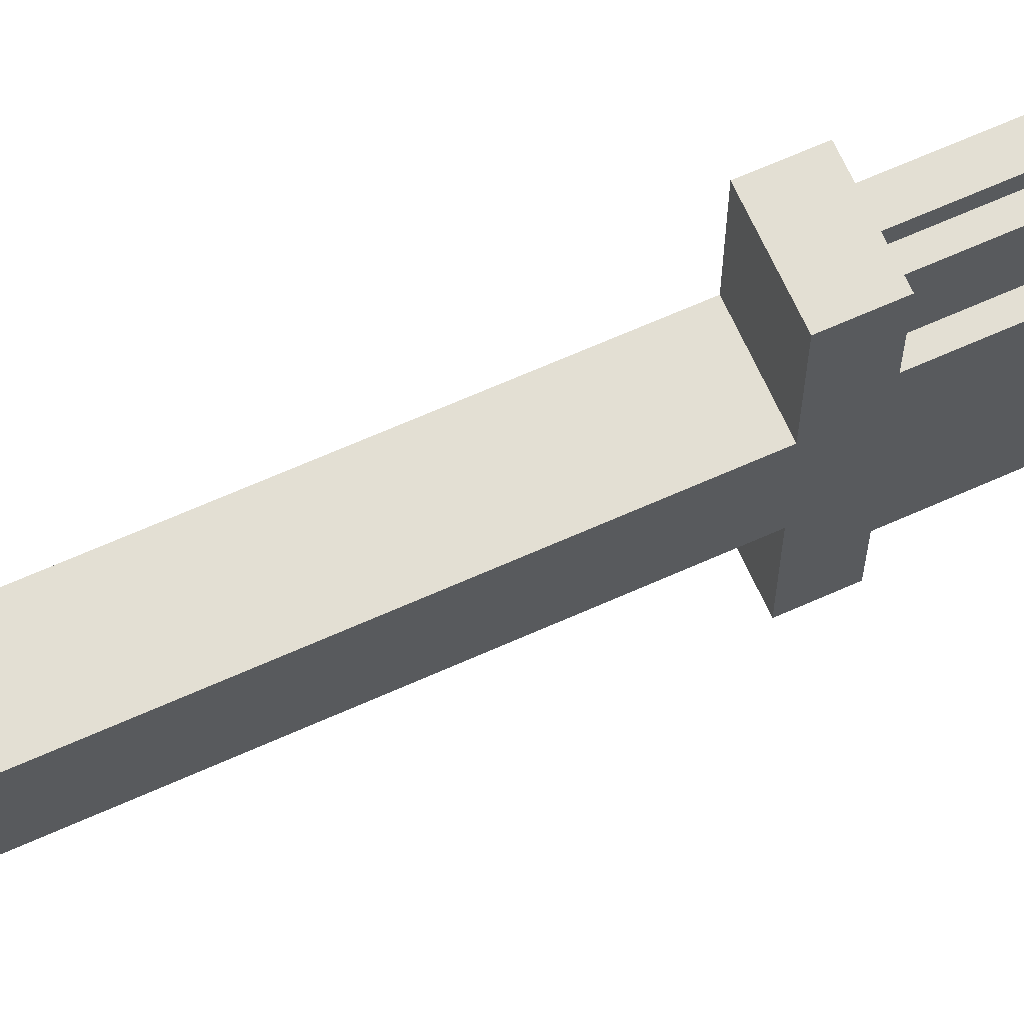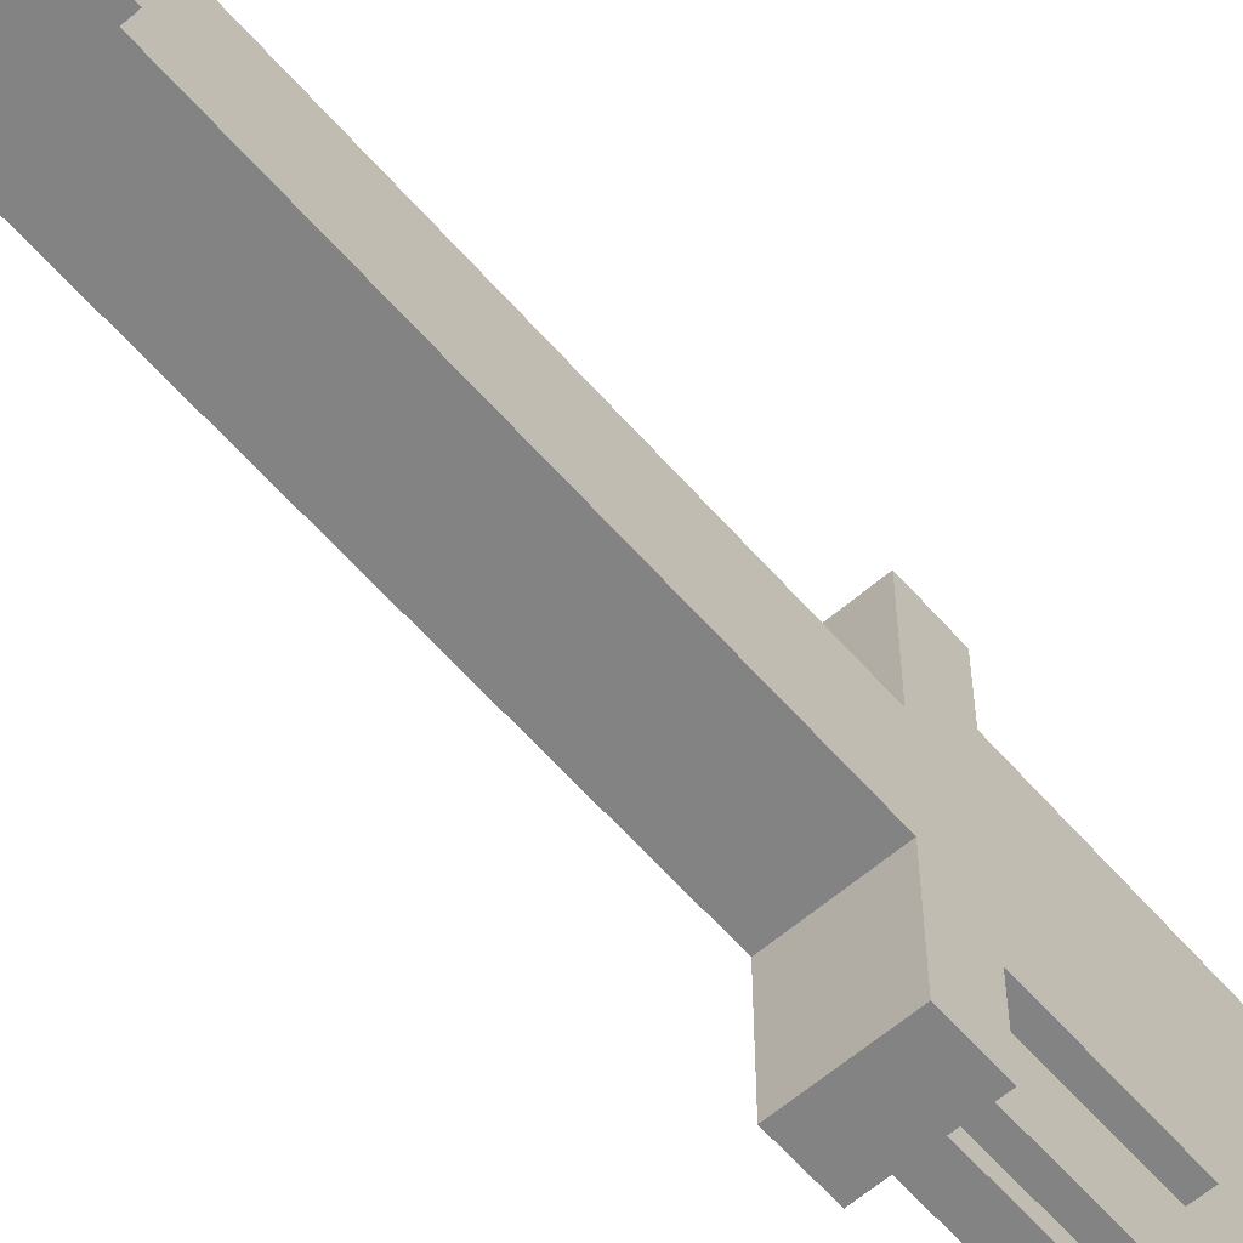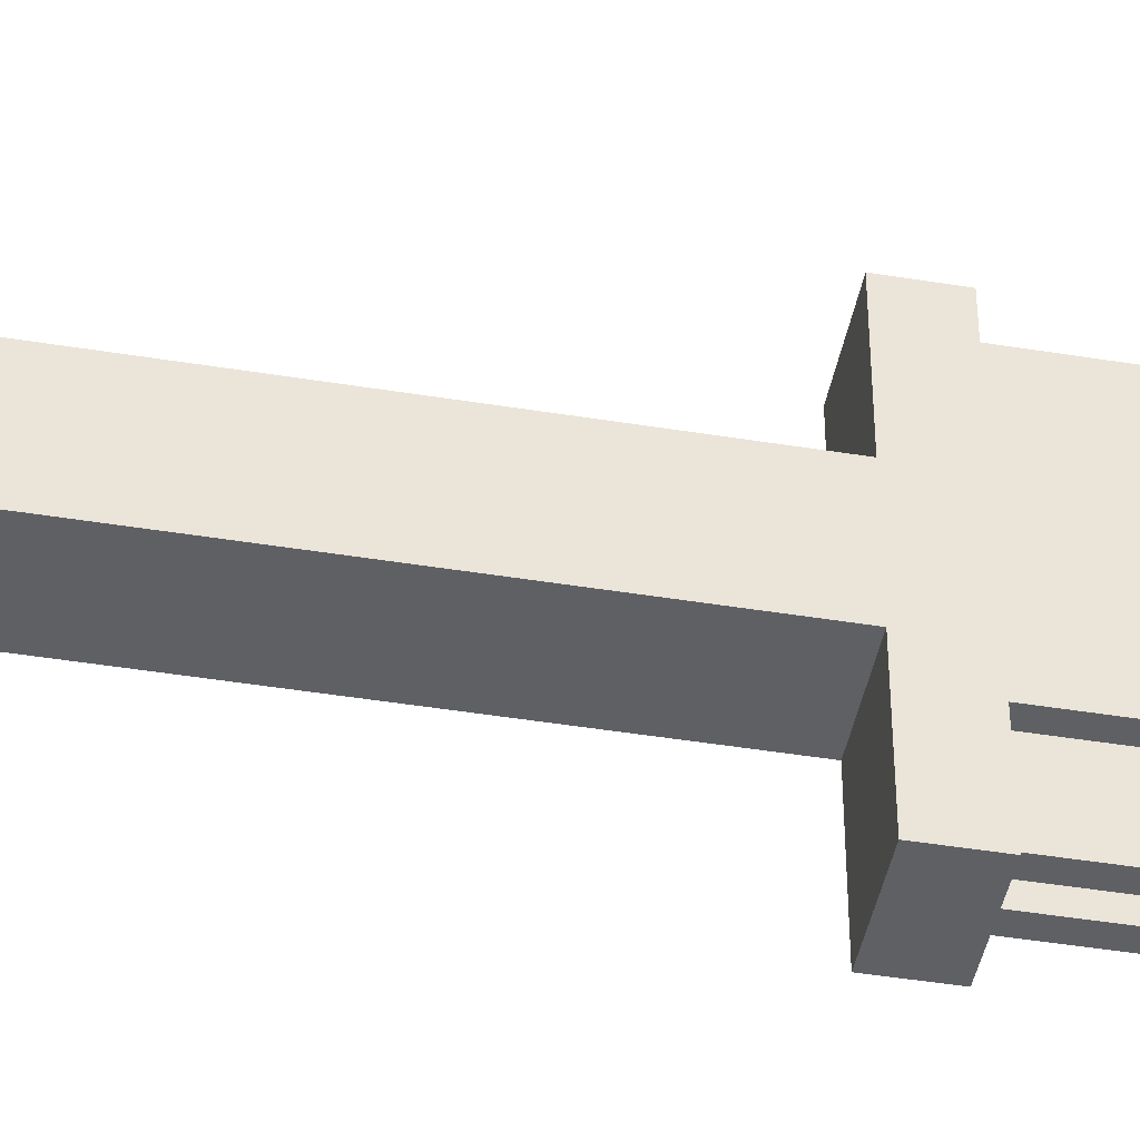
<metadata>
{"format":"obj","ext":"obj","renderer":"f3d","projection":"perspective","resolution":1024,"background":"white","views":[{"elev":66.9,"azim":-114.1,"up":"+Y"},{"elev":-61.2,"azim":-139.0,"up":"+Y"},{"elev":-44.3,"azim":-100.8,"up":"+Y"}]}
</metadata>
<code>
g cyber_shovel_mesh
v 0.03814 0.1068 -0.3585
v -0.03814 0.1068 -0.3585
v -0.03814 0.1068 -0.4958
v 0.03814 0.1068 -0.4958
v -0.03814 0.1068 -0.4958
v -0.03814 -0.1068 -0.4958
v 0.03814 -0.1068 -0.4958
v 0.03814 0.1068 -0.4958
v -0.03814 -0.1068 -0.3585
v -0.03814 0.1068 -0.3585
v 0.03814 0.1068 -0.3585
v 0.03814 -0.1068 -0.3585
v 0.03814 0.1068 -0.4958
v 0.03814 0.06103 -0.4348
v 0.03814 0.06103 -0.4043
v 0.03814 0.1068 -0.3585
v 0.03814 -0.1068 -0.4958
v 0.03814 -0.06103 -0.4348
v 0.03814 -0.1068 -0.3585
v 0.03814 -0.06103 -0.4043
v -0.03814 0.06103 -0.4043
v 0.03814 0.06103 -0.4043
v 0.03814 0.06103 -0.4348
v -0.03814 0.06103 -0.4348
v -0.03814 0.06103 -0.4348
v 0.03814 0.06103 -0.4348
v 0.03814 -0.06103 -0.4348
v -0.03814 -0.06103 -0.4348
v -0.03814 -0.06103 -0.4348
v 0.03814 -0.06103 -0.4348
v 0.03814 -0.06103 -0.4043
v -0.03814 -0.06103 -0.4043
v -0.03814 -0.06103 -0.4043
v 0.03814 -0.06103 -0.4043
v 0.03814 0.06103 -0.4043
v -0.03814 0.06103 -0.4043
v -0.0534 0.06103 -0.3738
v -0.0534 -0.06103 -0.3738
v 0.0534 -0.06103 -0.3738
v 0.0534 0.06103 -0.3738
v 0.0534 -0.06103 -0.3738
v 0.0534 -0.06103 -0.2975
v 0.0534 0.06103 -0.2975
v 0.0534 0.06103 -0.3738
v -0.0534 0.06103 -0.2975
v -0.0534 0.06103 -0.3738
v 0.0534 0.06103 -0.3738
v 0.0534 0.06103 -0.2975
v -0.0534 -0.06103 -0.2975
v -0.0534 0.06103 -0.2975
v 0.0534 0.06103 -0.2975
v 0.0534 -0.06103 -0.2975
v -0.03814 0.1526 0.1144
v -0.03814 -0.1526 0.1144
v 0.03814 -0.1526 0.1144
v 0.03814 0.1526 0.1144
v 0.03814 -0.1526 0.1144
v 0.03814 -0.1526 0.1602
v 0.03814 0.1526 0.1602
v 0.03814 0.1526 0.1144
v -0.03814 0.1526 0.1602
v -0.03814 0.1526 0.1144
v 0.03814 0.1526 0.1144
v 0.03814 0.1526 0.1602
v -0.03814 -0.1526 0.1602
v -0.03814 0.1526 0.1602
v 0.03814 0.1526 0.1602
v 0.03814 -0.1526 0.1602
v 0.03814 -0.07628 0.1602
v 0.03814 -0.07628 0.2822
v 0.03814 0.07628 0.2822
v 0.03814 0.07628 0.1602
v -0.03814 0.07628 0.2822
v -0.03814 0.07628 0.1602
v 0.03814 0.07628 0.1602
v 0.03814 0.07628 0.2822
v -0.03814 -0.07628 0.2822
v -0.03814 0.07628 0.2822
v 0.03814 0.07628 0.2822
v 0.03814 -0.07628 0.2822
v 0.03814 -0.04577 -0.2975
v 0.03814 -0.04577 0.1144
v 0.03814 0.04577 0.1144
v 0.03814 0.04577 -0.2975
v -0.03814 0.04577 0.1144
v -0.03814 0.04577 -0.2975
v 0.03814 0.04577 -0.2975
v 0.03814 0.04577 0.1144
v 0.007628 -0.04577 0.4806
v 0.007628 -0.04577 0.4958
v 0.007628 0.04577 0.4958
v 0.007628 0.04577 0.4806
v -0.007628 0.04577 0.4958
v -0.007628 0.04577 0.4806
v 0.007628 0.04577 0.4806
v 0.007628 0.04577 0.4958
v -0.007628 -0.04577 0.4958
v -0.007628 0.04577 0.4958
v 0.007628 0.04577 0.4958
v 0.007628 -0.04577 0.4958
v 0.02288 -0.04577 0.4653
v 0.02288 -0.04577 0.4806
v 0.02288 0.04577 0.4806
v 0.02288 0.04577 0.4653
v 0.02288 0.07628 0.4501
v 0.02288 -0.07628 0.4501
v 0.02288 0.07628 0.4653
v 0.02288 -0.07628 0.4653
v 0.02288 -0.1068 0.4348
v 0.02288 -0.1068 0.4501
v 0.02288 0.1068 0.4348
v 0.02288 0.1068 0.4501
v 0.02288 -0.1221 0.4196
v 0.02288 -0.1221 0.4348
v 0.02288 0.1221 0.4196
v 0.02288 0.1221 0.4348
v 0.02288 0.1373 0.1602
v 0.02288 0.1373 0.4196
v 0.02288 -0.1373 0.1602
v 0.02288 -0.1373 0.4196
v -0.02288 0.04577 0.4806
v -0.02288 0.04577 0.4653
v 0.02288 0.04577 0.4653
v 0.02288 0.04577 0.4806
v -0.02288 -0.04577 0.4806
v -0.02288 0.04577 0.4806
v 0.02288 0.04577 0.4806
v 0.02288 -0.04577 0.4806
v -0.02288 0.04577 0.4653
v -0.02288 0.07628 0.4653
v 0.02288 0.07628 0.4653
v 0.02288 0.04577 0.4653
v -0.02288 0.07628 0.4653
v -0.02288 0.07628 0.4501
v 0.02288 0.07628 0.4501
v 0.02288 0.07628 0.4653
v -0.02288 0.07628 0.4501
v -0.02288 0.1068 0.4501
v 0.02288 0.1068 0.4501
v 0.02288 0.07628 0.4501
v -0.02288 0.1068 0.4501
v -0.02288 0.1068 0.4348
v 0.02288 0.1068 0.4348
v 0.02288 0.1068 0.4501
v -0.02288 0.1068 0.4348
v -0.02288 0.1221 0.4348
v 0.02288 0.1221 0.4348
v 0.02288 0.1068 0.4348
v -0.02288 0.1221 0.4348
v -0.02288 0.1221 0.4196
v 0.02288 0.1221 0.4196
v 0.02288 0.1221 0.4348
v -0.02288 0.1221 0.4196
v -0.02288 0.1373 0.4196
v 0.02288 0.1373 0.4196
v 0.02288 0.1221 0.4196
v -0.02288 0.1373 0.4196
v -0.02288 0.1373 0.1602
v 0.02288 0.1373 0.1602
v 0.02288 0.1373 0.4196
v 0.007628 0.04577 0.4653
v 0.007628 0.04577 0.4806
v 0.007628 0.07628 0.4806
v 0.007628 0.07628 0.4653
v -0.007628 0.07628 0.4806
v -0.007628 0.07628 0.4653
v 0.007628 0.07628 0.4653
v 0.007628 0.07628 0.4806
v -0.007628 0.04577 0.4806
v -0.007628 0.07628 0.4806
v 0.007628 0.07628 0.4806
v 0.007628 0.04577 0.4806
v 0.007628 0.07628 0.4501
v 0.007628 0.07628 0.4653
v 0.007628 0.1068 0.4653
v 0.007628 0.1068 0.4501
v -0.007628 0.1068 0.4653
v -0.007628 0.1068 0.4501
v 0.007628 0.1068 0.4501
v 0.007628 0.1068 0.4653
v -0.007628 0.07628 0.4653
v -0.007628 0.1068 0.4653
v 0.007628 0.1068 0.4653
v 0.007628 0.07628 0.4653
v 0.007628 0.1068 0.4348
v 0.007628 0.1068 0.4501
v 0.007628 0.1221 0.4501
v 0.007628 0.1221 0.4348
v -0.007628 0.1221 0.4501
v -0.007628 0.1221 0.4348
v 0.007628 0.1221 0.4348
v 0.007628 0.1221 0.4501
v -0.007628 0.1068 0.4501
v -0.007628 0.1221 0.4501
v 0.007628 0.1221 0.4501
v 0.007628 0.1068 0.4501
v 0.007628 0.1221 0.4196
v 0.007628 0.1221 0.4348
v 0.007628 0.1373 0.4348
v 0.007628 0.1373 0.4196
v -0.007628 0.1373 0.4348
v -0.007628 0.1373 0.4196
v 0.007628 0.1373 0.4196
v 0.007628 0.1373 0.4348
v -0.007628 0.1221 0.4348
v -0.007628 0.1373 0.4348
v 0.007628 0.1373 0.4348
v 0.007628 0.1221 0.4348
v 0.007628 0.1373 0.1602
v 0.007628 0.1373 0.4196
v 0.007628 0.1526 0.4196
v 0.007628 0.1526 0.1602
v -0.007628 0.1373 0.4196
v -0.007628 0.1526 0.4196
v 0.007628 0.1526 0.4196
v 0.007628 0.1373 0.4196
v -0.007628 0.1526 0.4196
v -0.007628 0.1526 0.1602
v 0.007628 0.1526 0.1602
v 0.007628 0.1526 0.4196
v 0.03814 -0.04577 -0.2975
v -0.03814 -0.04577 -0.2975
v -0.03814 -0.04577 0.1144
v 0.03814 -0.04577 0.1144
v -0.03814 -0.04577 -0.2975
v -0.03814 0.04577 -0.2975
v -0.03814 0.04577 0.1144
v -0.03814 -0.04577 0.1144
v -0.03814 -0.1526 0.1144
v -0.03814 0.1526 0.1144
v -0.03814 0.1526 0.1602
v -0.03814 -0.1526 0.1602
v 0.03814 -0.1526 0.1144
v -0.03814 -0.1526 0.1144
v -0.03814 -0.1526 0.1602
v 0.03814 -0.1526 0.1602
v -0.03814 -0.07628 0.1602
v -0.03814 0.07628 0.1602
v -0.03814 0.07628 0.2822
v -0.03814 -0.07628 0.2822
v 0.03814 -0.07628 0.1602
v -0.03814 -0.07628 0.1602
v -0.03814 -0.07628 0.2822
v 0.03814 -0.07628 0.2822
v -0.02288 -0.04577 0.4653
v -0.02288 0.04577 0.4653
v -0.02288 0.04577 0.4806
v -0.02288 -0.04577 0.4806
v -0.02288 0.07628 0.4501
v -0.02288 -0.07628 0.4501
v -0.02288 0.07628 0.4653
v -0.02288 -0.07628 0.4653
v -0.02288 -0.1068 0.4348
v -0.02288 -0.1068 0.4501
v -0.02288 0.1068 0.4348
v -0.02288 0.1068 0.4501
v -0.02288 -0.1221 0.4196
v -0.02288 -0.1221 0.4348
v -0.02288 0.1221 0.4196
v -0.02288 0.1221 0.4348
v -0.02288 0.1373 0.1602
v -0.02288 0.1373 0.4196
v -0.02288 -0.1373 0.1602
v -0.02288 -0.1373 0.4196
v -0.03814 0.1068 -0.4958
v -0.03814 0.1068 -0.3585
v -0.03814 0.06103 -0.4043
v -0.03814 0.06103 -0.4348
v -0.03814 -0.1068 -0.4958
v -0.03814 -0.06103 -0.4348
v -0.03814 -0.1068 -0.3585
v -0.03814 -0.06103 -0.4043
v -0.03814 -0.1068 -0.4958
v -0.03814 -0.1068 -0.3585
v 0.03814 -0.1068 -0.3585
v 0.03814 -0.1068 -0.4958
v 0.0534 -0.06103 -0.3738
v -0.0534 -0.06103 -0.3738
v -0.0534 -0.06103 -0.2975
v 0.0534 -0.06103 -0.2975
v -0.0534 -0.06103 -0.3738
v -0.0534 0.06103 -0.3738
v -0.0534 0.06103 -0.2975
v -0.0534 -0.06103 -0.2975
v -0.02288 -0.1373 0.4196
v 0.02288 -0.1373 0.4196
v 0.02288 -0.1373 0.1602
v -0.02288 -0.1373 0.1602
v -0.02288 -0.1221 0.4348
v 0.02288 -0.1221 0.4348
v 0.02288 -0.1221 0.4196
v -0.02288 -0.1221 0.4196
v -0.02288 -0.1068 0.4501
v 0.02288 -0.1068 0.4501
v 0.02288 -0.1068 0.4348
v -0.02288 -0.1068 0.4348
v -0.02288 -0.07628 0.4653
v 0.02288 -0.07628 0.4653
v 0.02288 -0.07628 0.4501
v -0.02288 -0.07628 0.4501
v 0.02288 -0.04577 0.4653
v -0.02288 -0.04577 0.4653
v -0.02288 -0.04577 0.4806
v 0.02288 -0.04577 0.4806
v 0.007628 -0.04577 0.4806
v -0.007628 -0.04577 0.4806
v -0.007628 -0.04577 0.4958
v 0.007628 -0.04577 0.4958
v -0.007628 -0.04577 0.4806
v -0.007628 0.04577 0.4806
v -0.007628 0.04577 0.4958
v -0.007628 -0.04577 0.4958
v -0.007628 0.04577 0.4653
v -0.007628 0.07628 0.4653
v -0.007628 0.07628 0.4806
v -0.007628 0.04577 0.4806
v -0.007628 0.07628 0.4501
v -0.007628 0.1068 0.4501
v -0.007628 0.1068 0.4653
v -0.007628 0.07628 0.4653
v -0.007628 0.1068 0.4348
v -0.007628 0.1221 0.4348
v -0.007628 0.1221 0.4501
v -0.007628 0.1068 0.4501
v -0.007628 0.1221 0.4196
v -0.007628 0.1373 0.4196
v -0.007628 0.1373 0.4348
v -0.007628 0.1221 0.4348
v -0.007628 0.1373 0.1602
v -0.007628 0.1526 0.1602
v -0.007628 0.1526 0.4196
v -0.007628 0.1373 0.4196
v -0.007628 -0.04577 0.4653
v -0.007628 -0.04577 0.4806
v -0.007628 -0.07628 0.4806
v -0.007628 -0.07628 0.4653
v 0.007628 -0.07628 0.4806
v 0.007628 -0.07628 0.4653
v -0.007628 -0.07628 0.4653
v -0.007628 -0.07628 0.4806
v 0.007628 -0.04577 0.4806
v 0.007628 -0.07628 0.4806
v -0.007628 -0.07628 0.4806
v -0.007628 -0.04577 0.4806
v -0.007628 -0.07628 0.4501
v -0.007628 -0.07628 0.4653
v -0.007628 -0.1068 0.4653
v -0.007628 -0.1068 0.4501
v 0.007628 -0.1068 0.4653
v 0.007628 -0.1068 0.4501
v -0.007628 -0.1068 0.4501
v -0.007628 -0.1068 0.4653
v 0.007628 -0.07628 0.4653
v 0.007628 -0.1068 0.4653
v -0.007628 -0.1068 0.4653
v -0.007628 -0.07628 0.4653
v -0.007628 -0.1068 0.4348
v -0.007628 -0.1068 0.4501
v -0.007628 -0.1221 0.4501
v -0.007628 -0.1221 0.4348
v 0.007628 -0.1221 0.4501
v 0.007628 -0.1221 0.4348
v -0.007628 -0.1221 0.4348
v -0.007628 -0.1221 0.4501
v 0.007628 -0.1068 0.4501
v 0.007628 -0.1221 0.4501
v -0.007628 -0.1221 0.4501
v -0.007628 -0.1068 0.4501
v -0.007628 -0.1221 0.4196
v -0.007628 -0.1221 0.4348
v -0.007628 -0.1373 0.4348
v -0.007628 -0.1373 0.4196
v 0.007628 -0.1373 0.4348
v 0.007628 -0.1373 0.4196
v -0.007628 -0.1373 0.4196
v -0.007628 -0.1373 0.4348
v 0.007628 -0.1221 0.4348
v 0.007628 -0.1373 0.4348
v -0.007628 -0.1373 0.4348
v -0.007628 -0.1221 0.4348
v -0.007628 -0.1373 0.1602
v -0.007628 -0.1373 0.4196
v -0.007628 -0.1526 0.4196
v -0.007628 -0.1526 0.1602
v 0.007628 -0.1373 0.4196
v 0.007628 -0.1526 0.4196
v -0.007628 -0.1526 0.4196
v -0.007628 -0.1373 0.4196
v 0.007628 -0.1526 0.4196
v 0.007628 -0.1526 0.1602
v -0.007628 -0.1526 0.1602
v -0.007628 -0.1526 0.4196
v 0.007628 -0.04577 0.4653
v 0.007628 -0.07628 0.4653
v 0.007628 -0.07628 0.4806
v 0.007628 -0.04577 0.4806
v 0.007628 -0.07628 0.4501
v 0.007628 -0.1068 0.4501
v 0.007628 -0.1068 0.4653
v 0.007628 -0.07628 0.4653
v 0.007628 -0.1068 0.4348
v 0.007628 -0.1221 0.4348
v 0.007628 -0.1221 0.4501
v 0.007628 -0.1068 0.4501
v 0.007628 -0.1221 0.4196
v 0.007628 -0.1373 0.4196
v 0.007628 -0.1373 0.4348
v 0.007628 -0.1221 0.4348
v 0.007628 -0.1373 0.1602
v 0.007628 -0.1526 0.1602
v 0.007628 -0.1526 0.4196
v 0.007628 -0.1373 0.4196
v -0.02288 -0.07628 0.4653
v -0.02288 -0.04577 0.4653
v 0.02288 -0.04577 0.4653
v 0.02288 -0.07628 0.4653
v 0.02288 -0.07628 0.4501
v 0.02288 -0.1068 0.4501
v -0.02288 -0.1068 0.4501
v -0.02288 -0.07628 0.4501
v 0.02288 -0.1068 0.4348
v 0.02288 -0.1221 0.4348
v -0.02288 -0.1221 0.4348
v -0.02288 -0.1068 0.4348
v 0.02288 -0.1221 0.4196
v 0.02288 -0.1373 0.4196
v -0.02288 -0.1373 0.4196
v -0.02288 -0.1221 0.4196
g cyber_shovel_mesh_0
f -426 -427 -428
f -425 -426 -428
f -422 -423 -424
f -421 -422 -424
f -418 -419 -420
f -417 -418 -420
f -414 -415 -416
f -413 -414 -416
f -416 -415 -412
f -415 -411 -412
f -412 -411 -410
f -411 -409 -410
f -409 -414 -413
f -410 -409 -413
f -406 -407 -408
f -405 -406 -408
f -402 -403 -404
f -401 -402 -404
f -398 -399 -400
f -397 -398 -400
f -394 -395 -396
f -393 -394 -396
f -390 -391 -392
f -389 -390 -392
f -386 -387 -388
f -385 -386 -388
f -382 -383 -384
f -381 -382 -384
f -378 -379 -380
f -377 -378 -380
f -374 -375 -376
f -373 -374 -376
f -370 -371 -372
f -369 -370 -372
f -366 -367 -368
f -365 -366 -368
f -362 -363 -364
f -361 -362 -364
f -358 -359 -360
f -357 -358 -360
f -354 -355 -356
f -353 -354 -356
f -350 -351 -352
f -349 -350 -352
f -346 -347 -348
f -345 -346 -348
f -342 -343 -344
f -341 -342 -344
f -338 -339 -340
f -337 -338 -340
f -334 -335 -336
f -333 -334 -336
f -330 -331 -332
f -329 -330 -332
f -326 -327 -328
f -325 -326 -328
f -324 -325 -328
f -323 -324 -328
f -322 -325 -324
f -321 -323 -328
f -324 -323 -320
f -319 -320 -323
f -318 -324 -320
f -317 -324 -318
f -318 -320 -316
f -315 -316 -320
f -314 -318 -316
f -313 -318 -314
f -312 -314 -316
f -311 -314 -312
f -310 -312 -316
f -309 -310 -316
f -306 -307 -308
f -305 -306 -308
f -302 -303 -304
f -301 -302 -304
f -298 -299 -300
f -297 -298 -300
f -294 -295 -296
f -293 -294 -296
f -290 -291 -292
f -289 -290 -292
f -286 -287 -288
f -285 -286 -288
f -282 -283 -284
f -281 -282 -284
f -278 -279 -280
f -277 -278 -280
f -274 -275 -276
f -273 -274 -276
f -270 -271 -272
f -269 -270 -272
f -266 -267 -268
f -265 -266 -268
f -262 -263 -264
f -261 -262 -264
f -258 -259 -260
f -257 -258 -260
f -254 -255 -256
f -253 -254 -256
f -250 -251 -252
f -249 -250 -252
f -246 -247 -248
f -245 -246 -248
f -242 -243 -244
f -241 -242 -244
f -238 -239 -240
f -237 -238 -240
f -234 -235 -236
f -233 -234 -236
f -230 -231 -232
f -229 -230 -232
f -226 -227 -228
f -225 -226 -228
f -222 -223 -224
f -221 -222 -224
f -218 -219 -220
f -217 -218 -220
f -214 -215 -216
f -213 -214 -216
f -210 -211 -212
f -209 -210 -212
f -206 -207 -208
f -205 -206 -208
f -202 -203 -204
f -201 -202 -204
f -198 -199 -200
f -197 -198 -200
f -194 -195 -196
f -193 -194 -196
f -190 -191 -192
f -189 -190 -192
f -186 -187 -188
f -185 -186 -188
f -182 -183 -184
f -181 -182 -184
f -183 -180 -184
f -180 -179 -184
f -183 -178 -180
f -179 -177 -184
f -176 -179 -180
f -176 -175 -179
f -174 -176 -180
f -180 -173 -174
f -172 -176 -174
f -172 -171 -176
f -170 -172 -174
f -174 -169 -170
f -170 -168 -172
f -170 -167 -168
f -168 -166 -172
f -166 -165 -172
f -162 -163 -164
f -161 -162 -164
f -161 -164 -160
f -159 -161 -160
f -159 -160 -158
f -157 -159 -158
f -157 -158 -163
f -162 -157 -163
f -154 -155 -156
f -153 -154 -156
f -150 -151 -152
f -149 -150 -152
f -146 -147 -148
f -145 -146 -148
f -142 -143 -144
f -141 -142 -144
f -138 -139 -140
f -137 -138 -140
f -134 -135 -136
f -133 -134 -136
f -130 -131 -132
f -129 -130 -132
f -126 -127 -128
f -125 -126 -128
f -122 -123 -124
f -121 -122 -124
f -118 -119 -120
f -117 -118 -120
f -114 -115 -116
f -113 -114 -116
f -110 -111 -112
f -109 -110 -112
f -106 -107 -108
f -105 -106 -108
f -102 -103 -104
f -101 -102 -104
f -98 -99 -100
f -97 -98 -100
f -94 -95 -96
f -93 -94 -96
f -90 -91 -92
f -89 -90 -92
f -86 -87 -88
f -85 -86 -88
f -82 -83 -84
f -81 -82 -84
f -78 -79 -80
f -77 -78 -80
f -74 -75 -76
f -73 -74 -76
f -70 -71 -72
f -69 -70 -72
f -66 -67 -68
f -65 -66 -68
f -62 -63 -64
f -61 -62 -64
f -58 -59 -60
f -57 -58 -60
f -54 -55 -56
f -53 -54 -56
f -50 -51 -52
f -49 -50 -52
f -46 -47 -48
f -45 -46 -48
f -42 -43 -44
f -41 -42 -44
f -38 -39 -40
f -37 -38 -40
f -34 -35 -36
f -33 -34 -36
f -30 -31 -32
f -29 -30 -32
f -26 -27 -28
f -25 -26 -28
f -22 -23 -24
f -21 -22 -24
f -18 -19 -20
f -17 -18 -20
f -14 -15 -16
f -13 -14 -16
f -10 -11 -12
f -9 -10 -12
f -6 -7 -8
f -5 -6 -8
f -2 -3 -4
f -1 -2 -4

</code>
